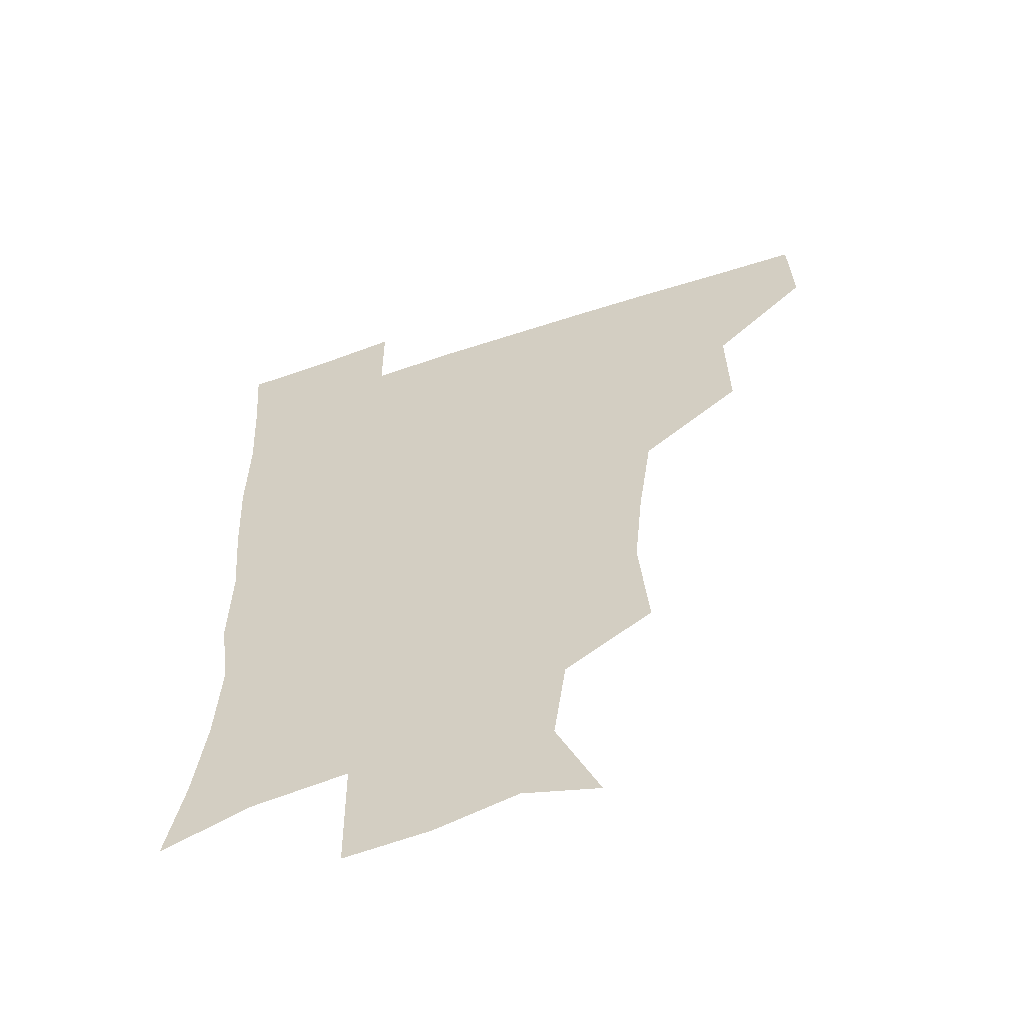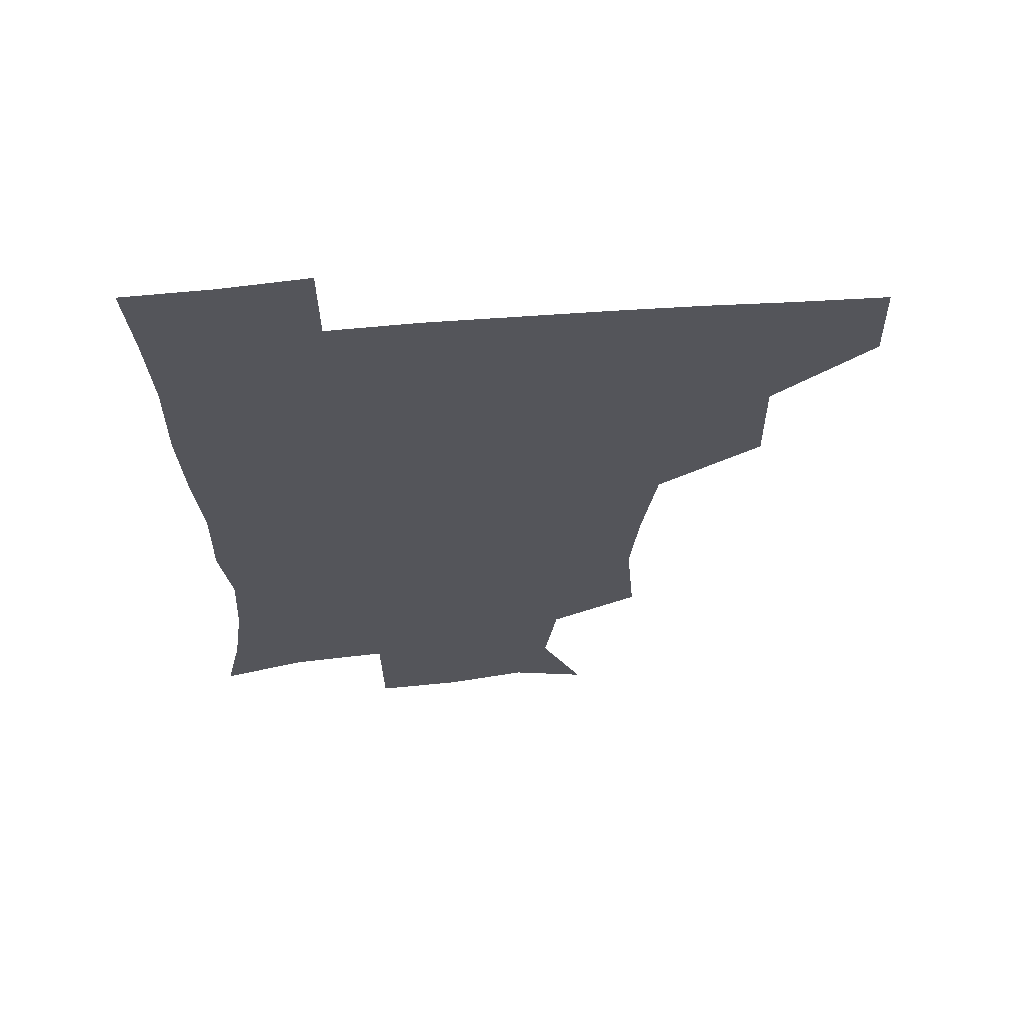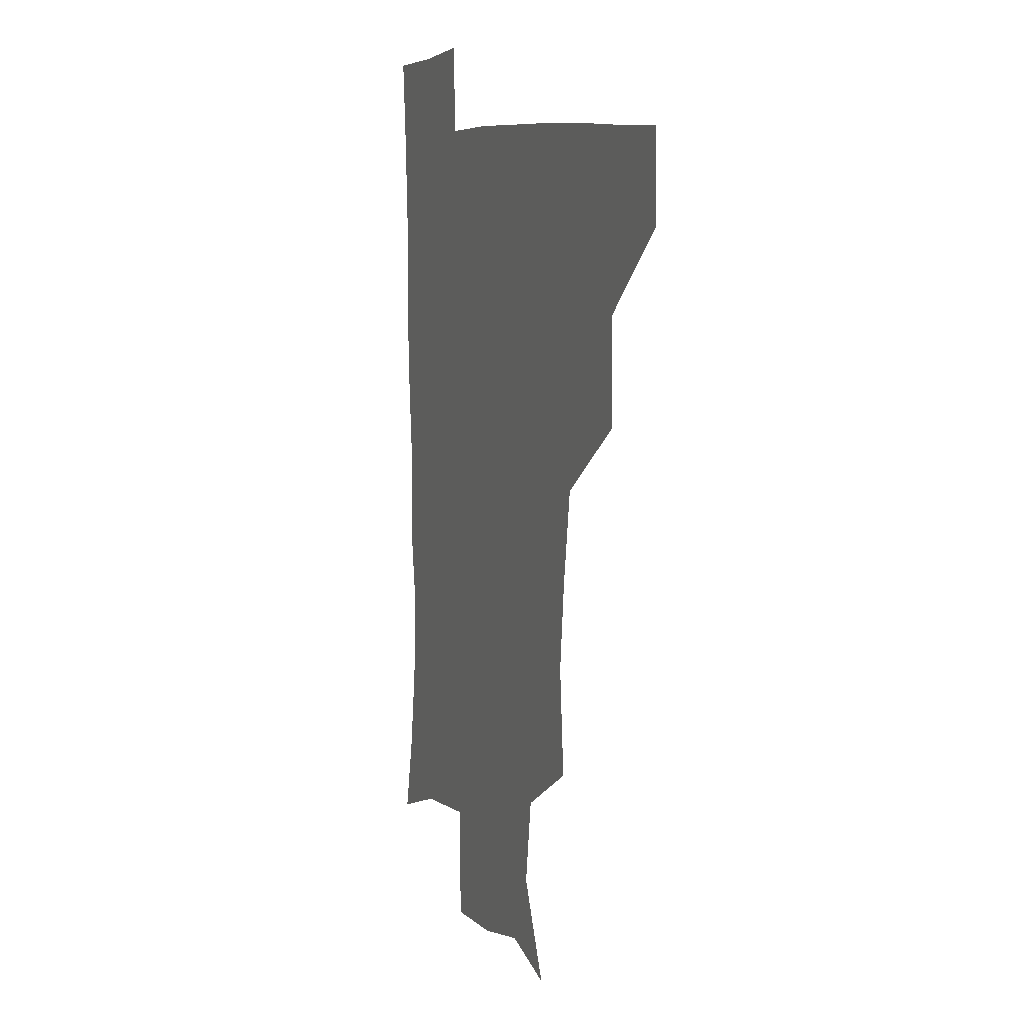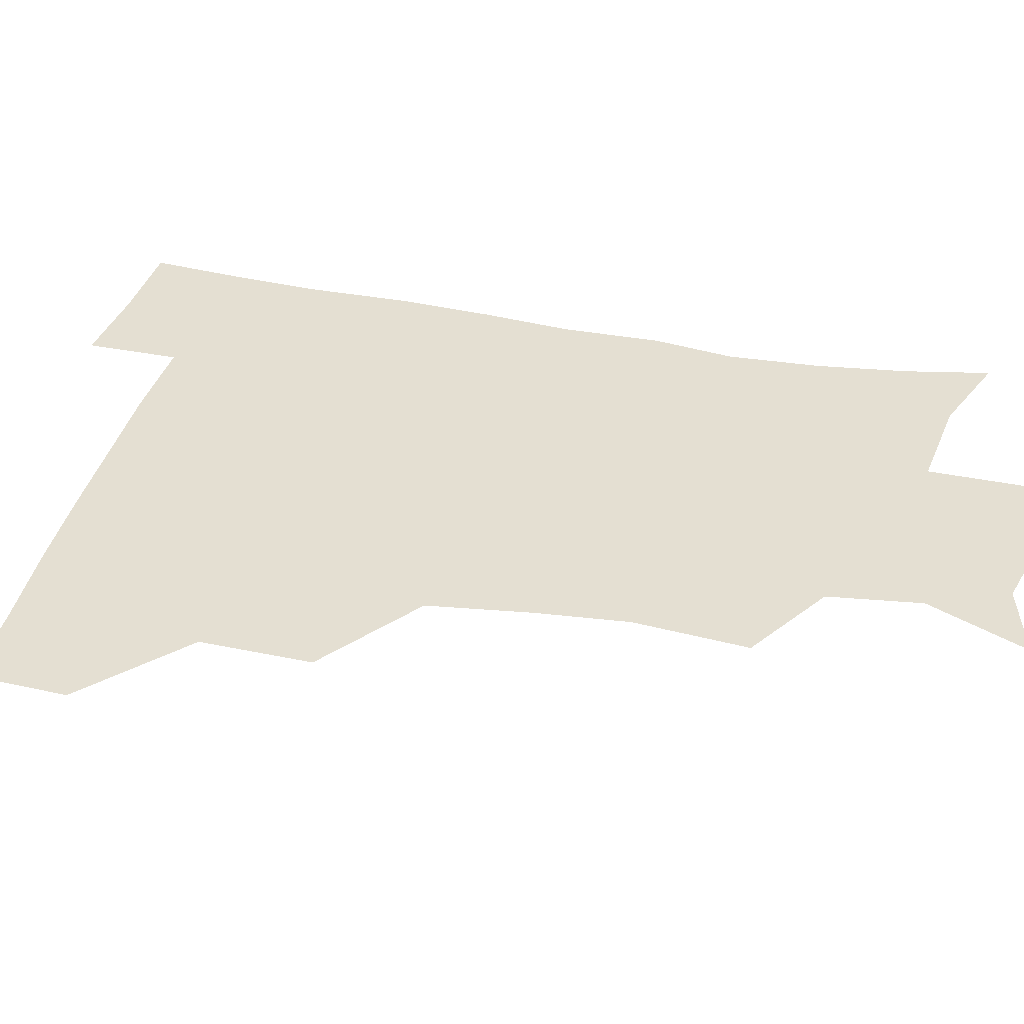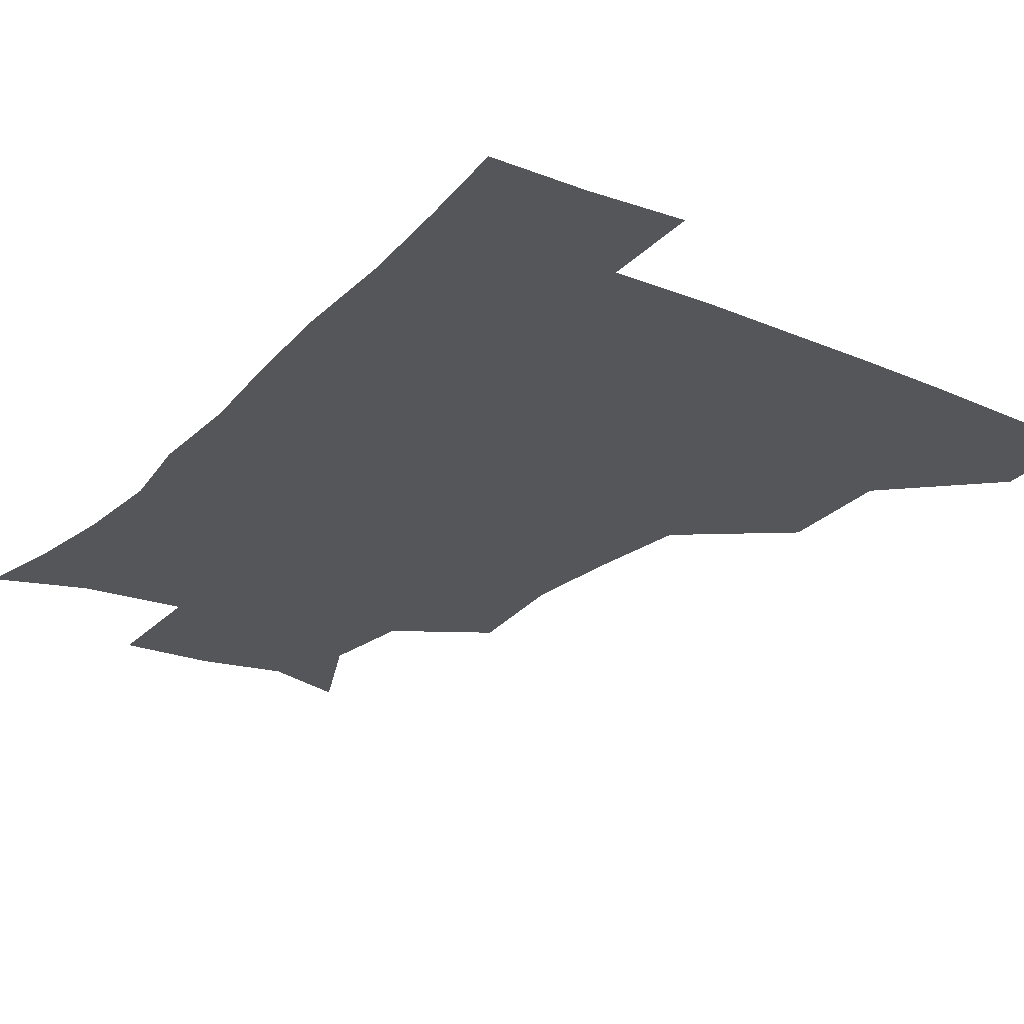
<metadata>
{"format":"obj","ext":"obj","renderer":"f3d","projection":"perspective","resolution":1024,"background":"white","views":[{"elev":-57.8,"azim":-161.0,"up":"+Y"},{"elev":64.5,"azim":175.7,"up":"+Y"},{"elev":8.6,"azim":-111.9,"up":"+Y"},{"elev":37.2,"azim":-75.8,"up":"+Z"},{"elev":-26.1,"azim":146.3,"up":"+Z"}]}
</metadata>
<code>
v 480.7 448.6 0
v 481.8 479.9 0
v 513.1 381.7 0
v 513.7 418.8 0
v 513.6 450.7 0
v 512.2 480.6 0
v 552.5 253.6 0
v 555.7 291.5 0
v 552.6 322.4 0
v 547.7 356.3 0
v 545.5 392 0
v 544.6 422.8 0
v 544.4 451.9 0
v 541.9 482 0
v 572.3 170.3 0
v 587.3 204.3 0
v 582.9 235.3 0
v 580.6 270.5 0
v 580.1 304.6 0
v 577.3 332.6 0
v 575.2 364.5 0
v 574.5 396.3 0
v 574.2 425.3 0
v 573.2 452.7 0
v 571.3 482.5 0
v 598.7 178.1 0
v 609 213.1 0
v 606.3 243.7 0
v 606 279.4 0
v 605 308.6 0
v 603.6 338.1 0
v 603 368.2 0
v 602.4 397.1 0
v 602.3 425.3 0
v 602.4 453.1 0
v 600.7 482.7 0
v 627.3 171.7 0
v 632.4 217.2 0
v 631.9 249.3 0
v 631.2 279.7 0
v 630.5 310.3 0
v 630.1 337.9 0
v 629.8 370 0
v 630.1 398.2 0
v 630.7 426.2 0
v 631.5 453.4 0
v 630 482.8 0
v 657.2 169.9 0
v 657.7 211.4 0
v 656.8 247.1 0
v 655.8 280.3 0
v 655.9 309.3 0
v 656.7 336.9 0
v 656.3 368.6 0
v 657.5 396.6 0
v 658.3 425.6 0
v 659.3 454.1 0
v 660.6 481.6 0
v 660.7 513.1 0
v 692.1 207.8 0
v 684 243 0
v 681.2 274.8 0
v 681 304.6 0
v 682.3 333.8 0
v 683.3 363.3 0
v 683.7 394.6 0
v 685.8 423.1 0
v 686.7 453.1 0
v 689 480.6 0
v 690.5 510.3 0
v 722.2 197.3 0
v 716 226.3 0
v 711.8 256.9 0
v 710 288.1 0
v 713.8 316 0
v 713.1 349.1 0
v 715.6 380.2 0
v 717.1 412.3 0
v 716.6 447.1 0
v 718.2 479 0
v 720.4 509.1 0
f 4 5 1
f 1 5 2
f 5 6 2
f 10 11 3
f 3 11 4
f 11 12 4
f 4 12 5
f 12 13 5
f 5 13 6
f 13 14 6
f 17 18 7
f 7 18 8
f 18 19 8
f 8 19 9
f 19 20 9
f 9 20 10
f 20 21 10
f 10 21 11
f 21 22 11
f 11 22 12
f 22 23 12
f 12 23 13
f 23 24 13
f 13 24 14
f 24 25 14
f 15 26 16
f 26 27 16
f 16 27 17
f 27 28 17
f 17 28 18
f 28 29 18
f 18 29 19
f 29 30 19
f 19 30 20
f 30 31 20
f 20 31 21
f 31 32 21
f 21 32 22
f 32 33 22
f 22 33 23
f 33 34 23
f 23 34 24
f 34 35 24
f 24 35 25
f 35 36 25
f 26 37 27
f 37 38 27
f 27 38 28
f 38 39 28
f 28 39 29
f 39 40 29
f 29 40 30
f 40 41 30
f 30 41 31
f 41 42 31
f 31 42 32
f 42 43 32
f 32 43 33
f 43 44 33
f 33 44 34
f 44 45 34
f 34 45 35
f 45 46 35
f 35 46 36
f 46 47 36
f 37 48 38
f 48 49 38
f 38 49 39
f 49 50 39
f 39 50 40
f 50 51 40
f 40 51 41
f 51 52 41
f 41 52 42
f 52 53 42
f 42 53 43
f 53 54 43
f 43 54 44
f 54 55 44
f 44 55 45
f 55 56 45
f 45 56 46
f 56 57 46
f 46 57 47
f 57 58 47
f 49 60 50
f 60 61 50
f 50 61 51
f 61 62 51
f 51 62 52
f 62 63 52
f 52 63 53
f 63 64 53
f 53 64 54
f 64 65 54
f 54 65 55
f 65 66 55
f 55 66 56
f 66 67 56
f 56 67 57
f 67 68 57
f 57 68 58
f 68 69 58
f 58 69 59
f 69 70 59
f 60 71 61
f 71 72 61
f 61 72 62
f 72 73 62
f 62 73 63
f 73 74 63
f 63 74 64
f 74 75 64
f 64 75 65
f 75 76 65
f 65 76 66
f 76 77 66
f 66 77 67
f 77 78 67
f 67 78 68
f 78 79 68
f 68 79 69
f 79 80 69
f 69 80 70
f 80 81 70

</code>
